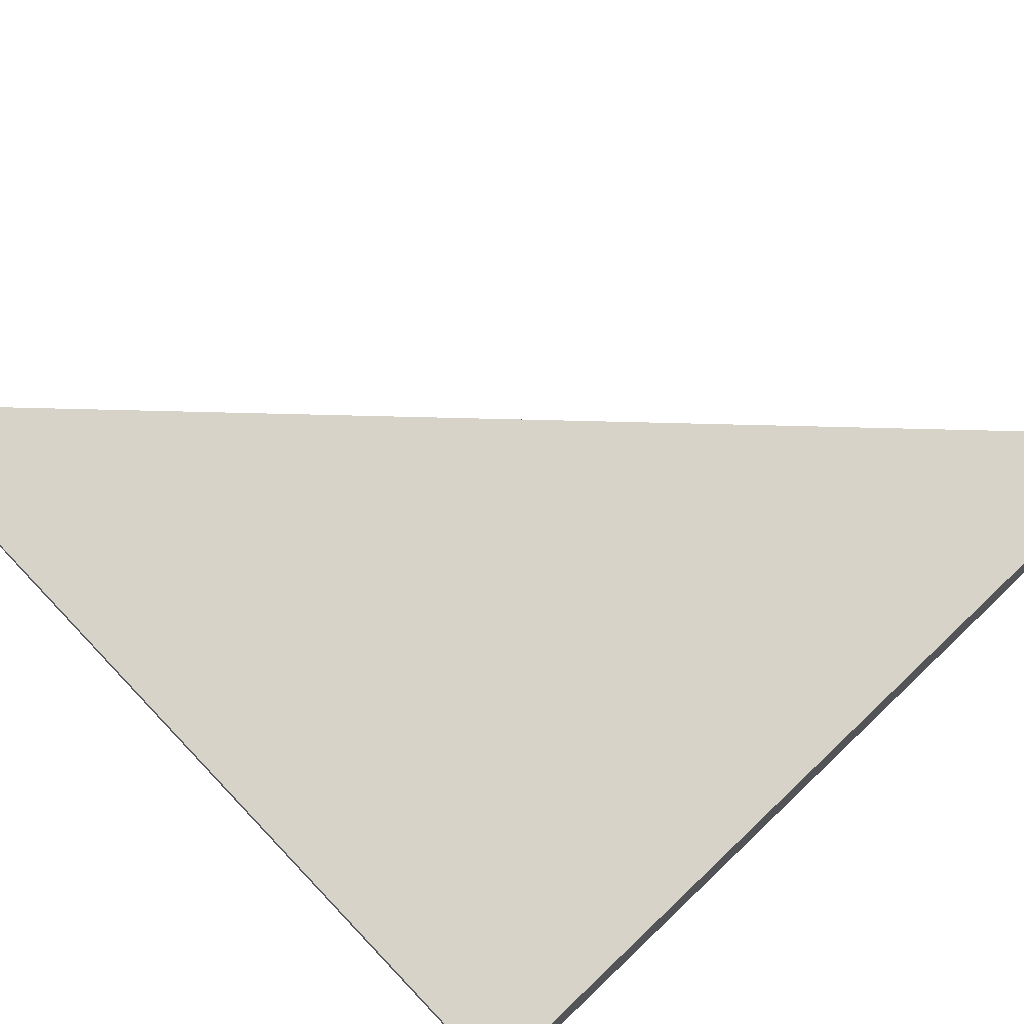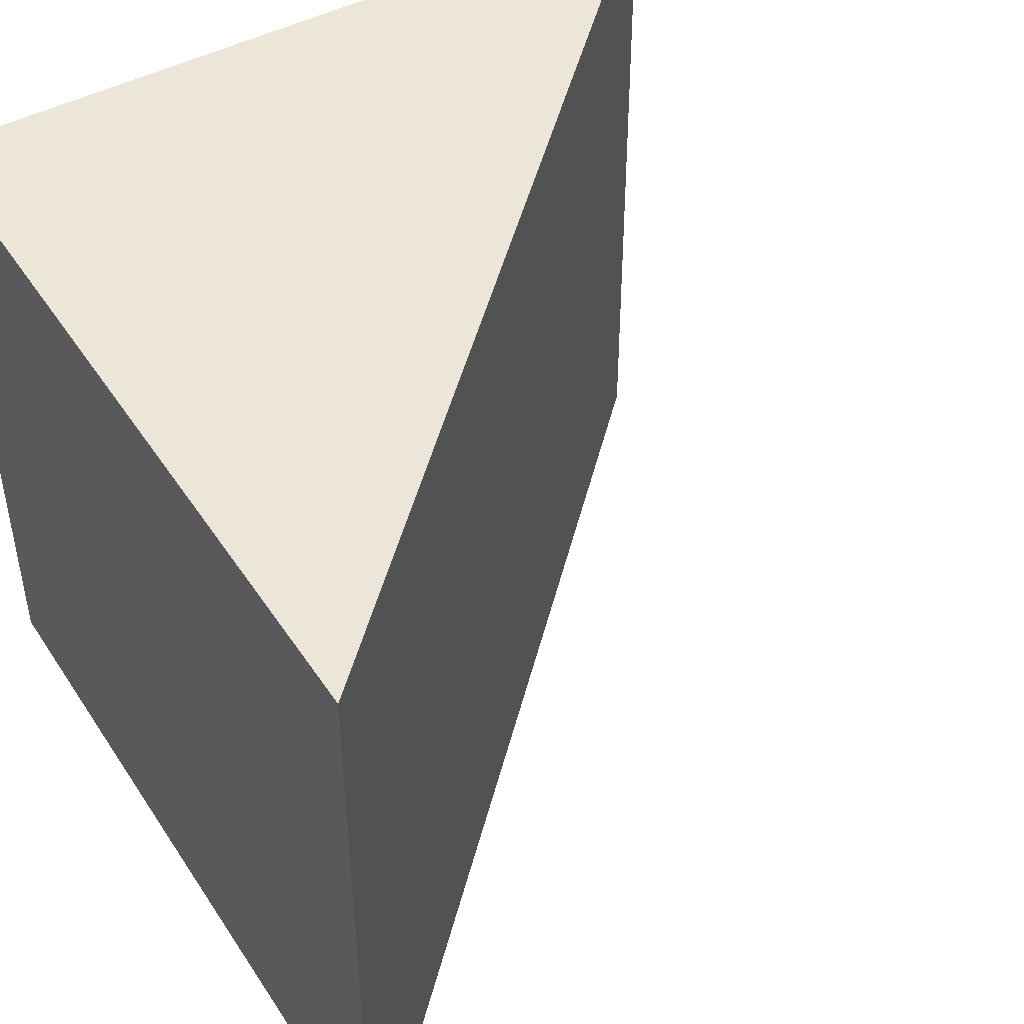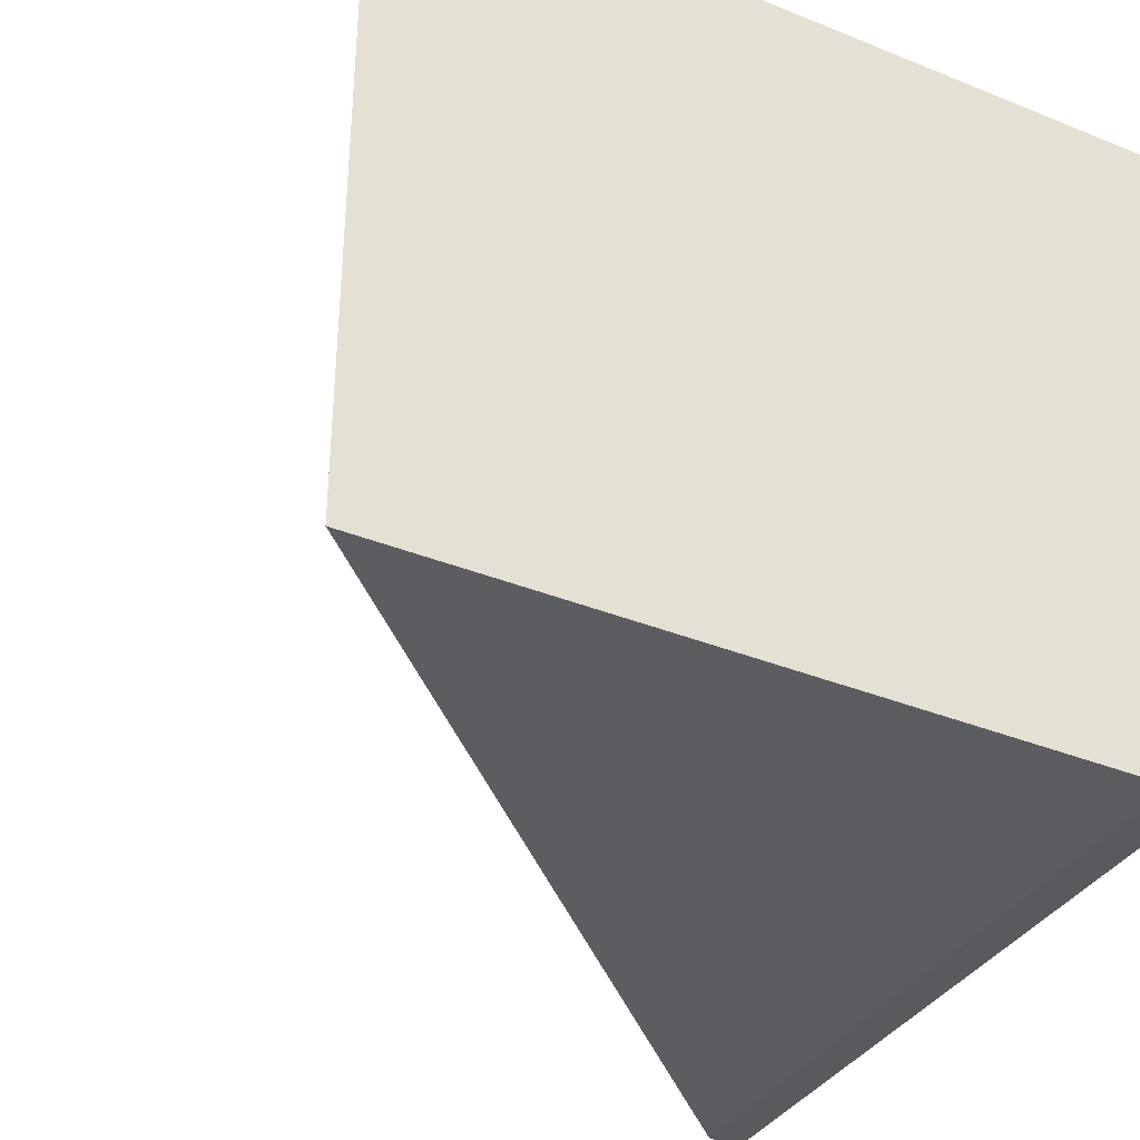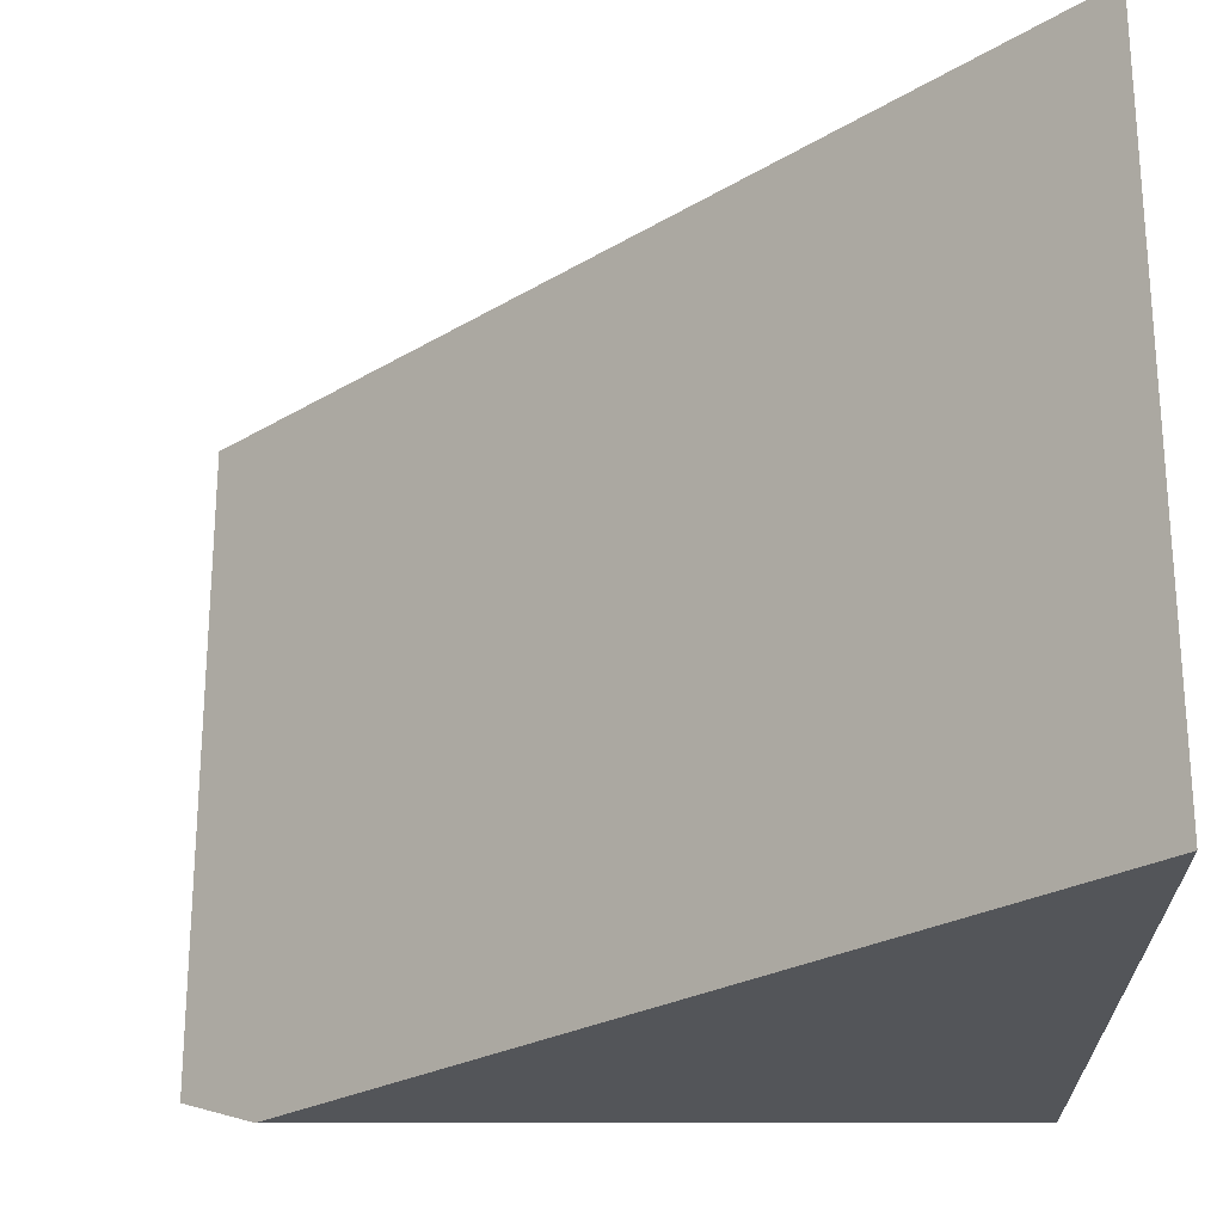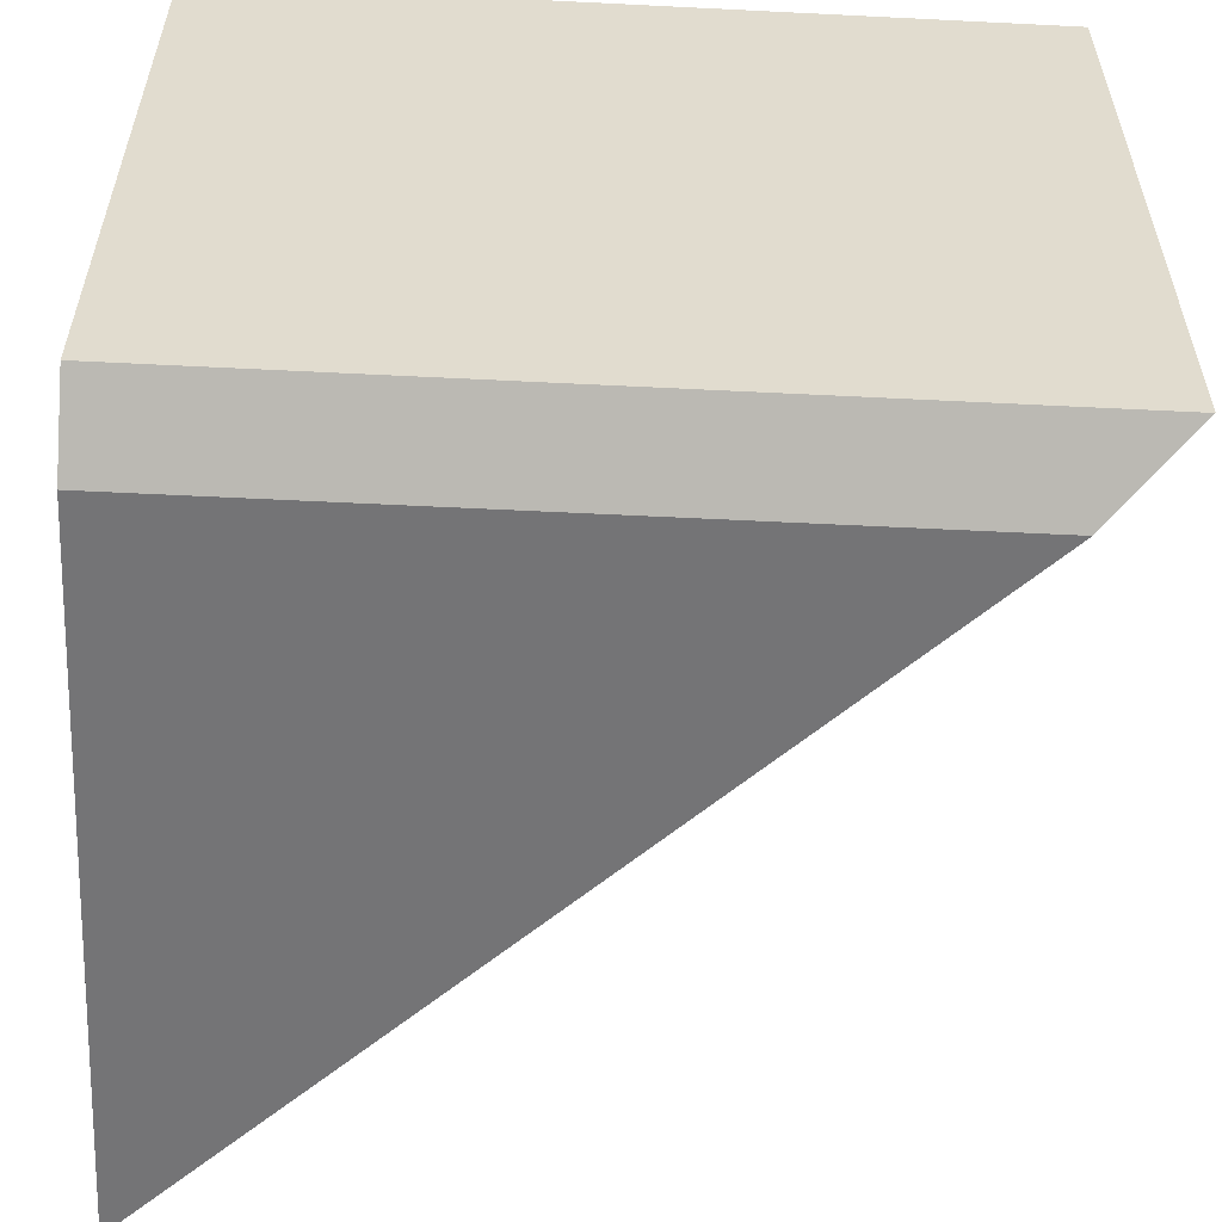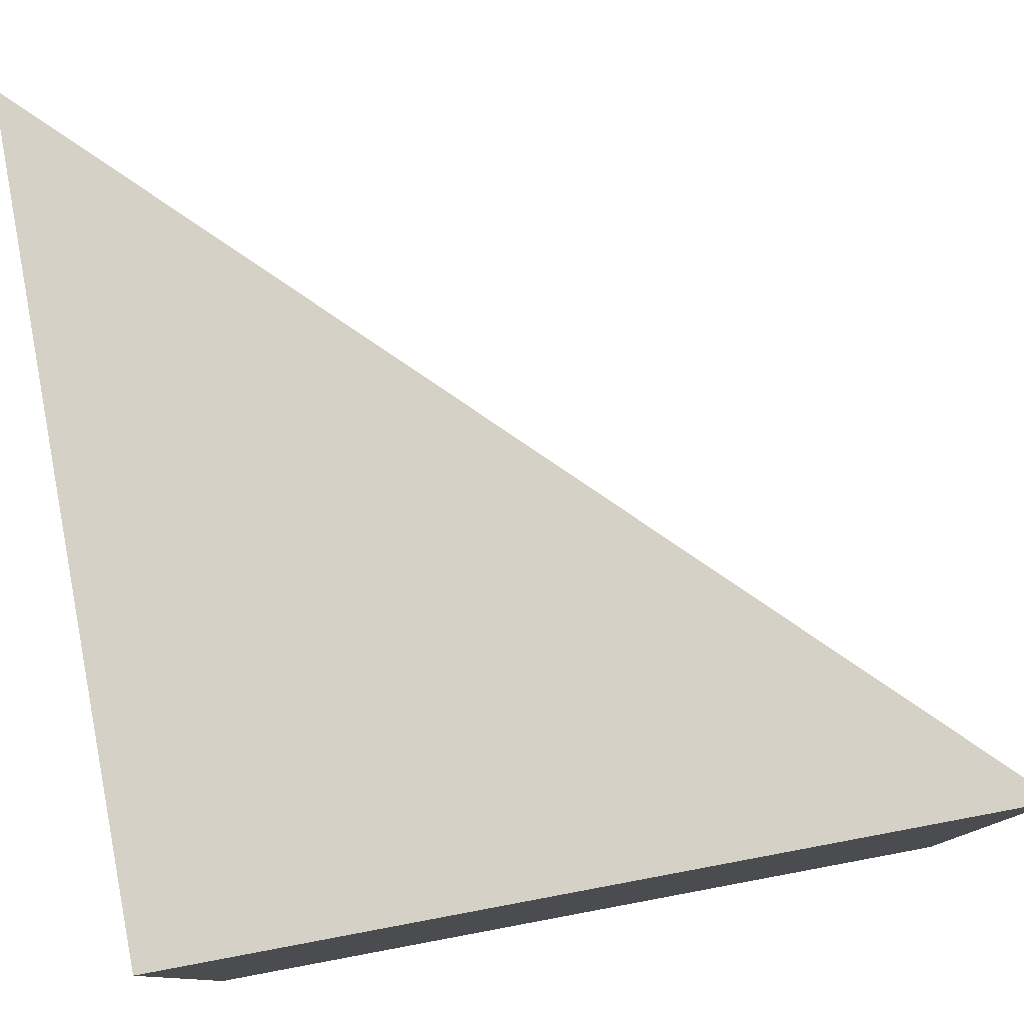
<metadata>
{"format":"obj","ext":"obj","renderer":"f3d","projection":"perspective","resolution":1024,"background":"white","views":[{"elev":76.9,"azim":136.4,"up":"+Y"},{"elev":46.1,"azim":-121.4,"up":"+Y"},{"elev":-36.3,"azim":62.2,"up":"+Y"},{"elev":-24.3,"azim":0.0,"up":"+Y"},{"elev":-56.3,"azim":177.0,"up":"+Y"},{"elev":79.2,"azim":169.4,"up":"+Y"}]}
</metadata>
<code>
o mesh_1062
v 4 4 0
v 4 4 2.001
v 1.999 4 0
v 4 4 0
v 1.999 4 0
v 1.999 2.301 0
v 4 2.301 0
v 4 4 0
v 4 2.301 0
v 4 2.201 0.2002
v 4 2.201 2.001
v 4 2.201 2.001
v 4 2.201 0.2002
v 2.199 2.201 0.2002
f 1 2 3
f 1 3 6 7
f 1 7 10 11 2
f 11 10 14
f 2 11 14 6 3
f 14 10 7 6

</code>
